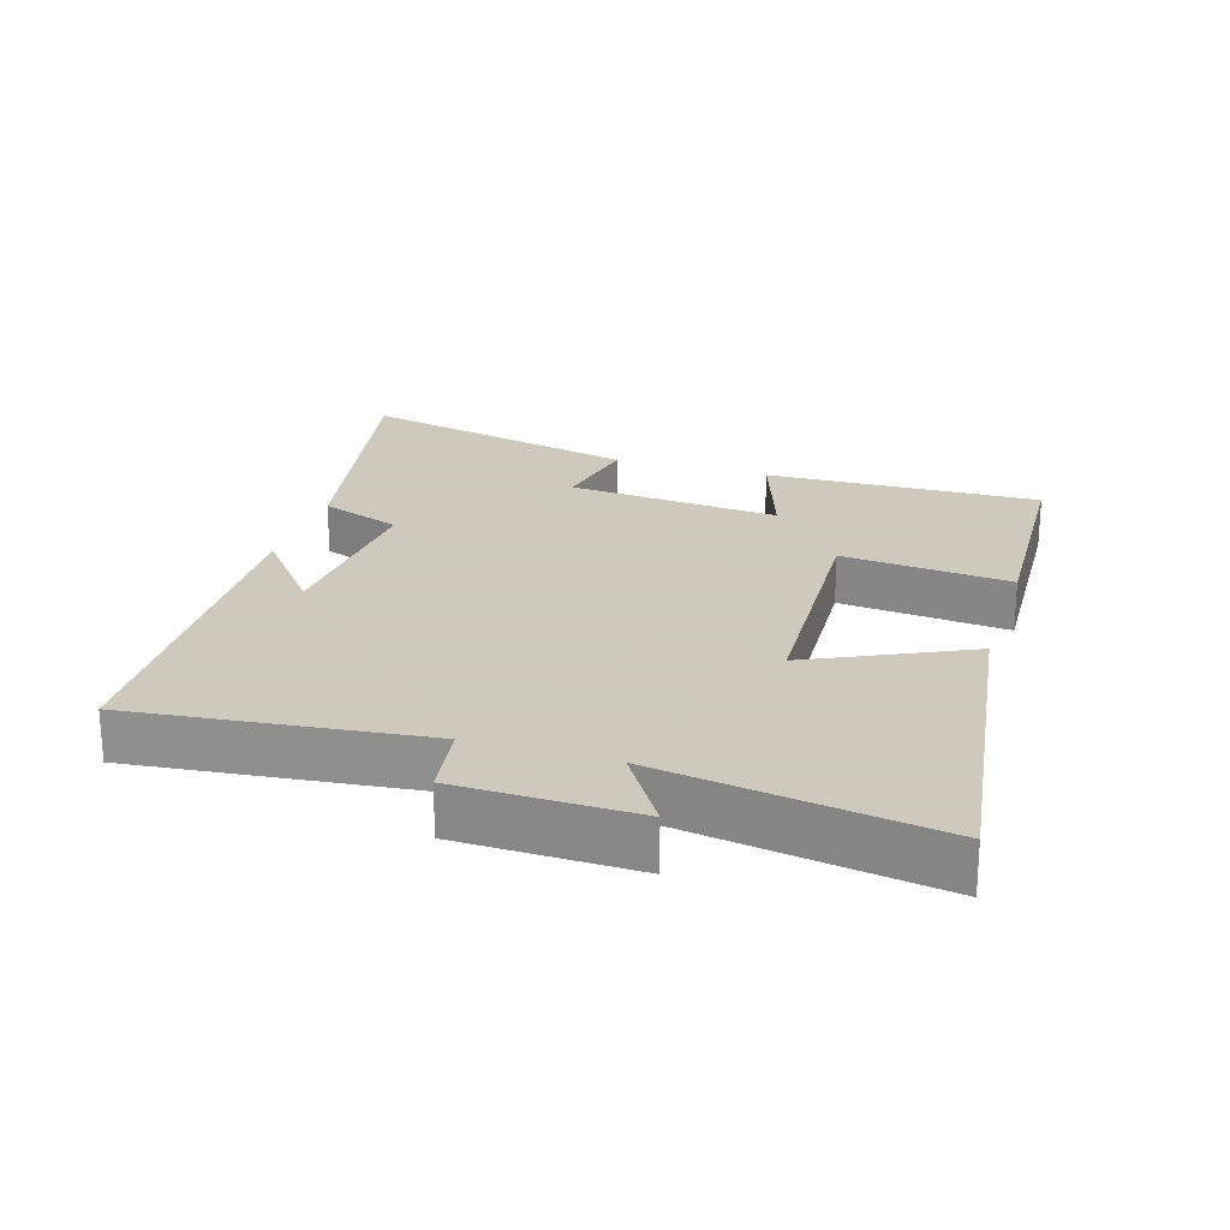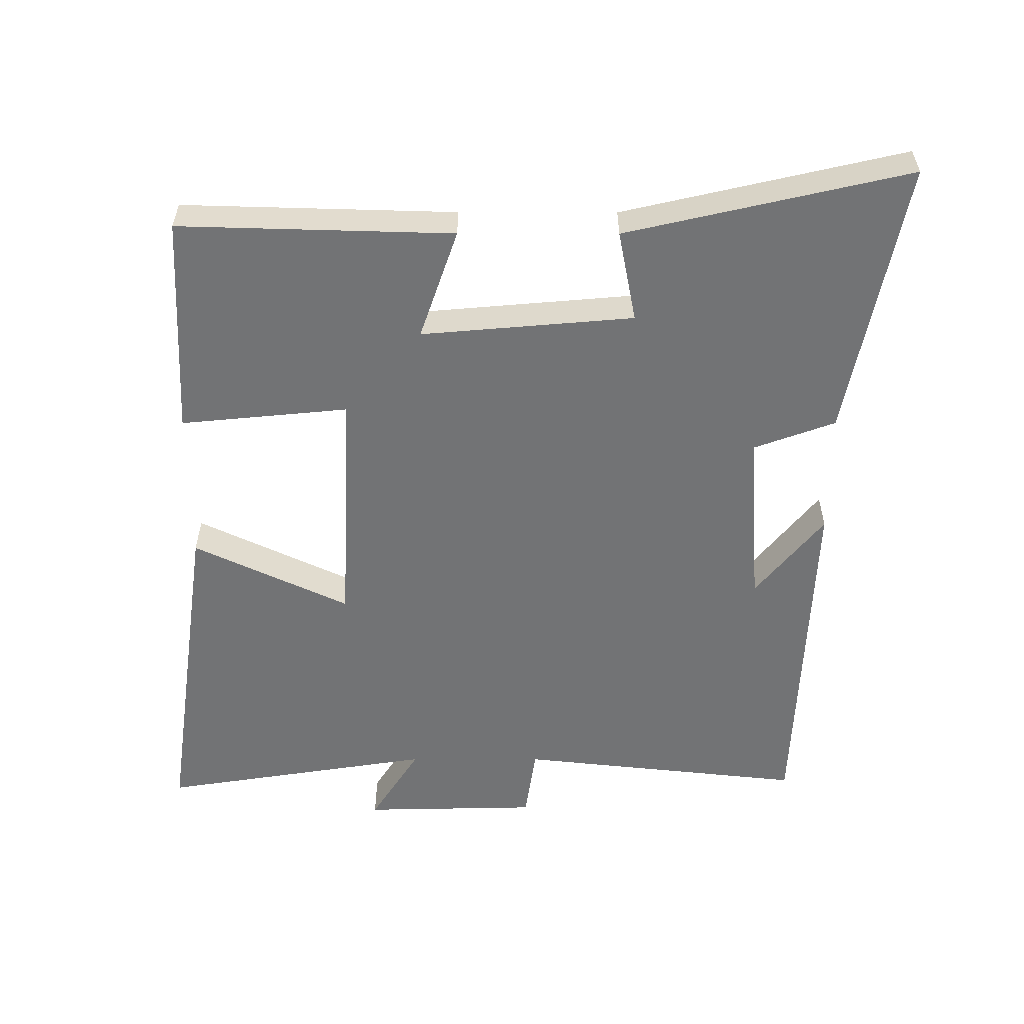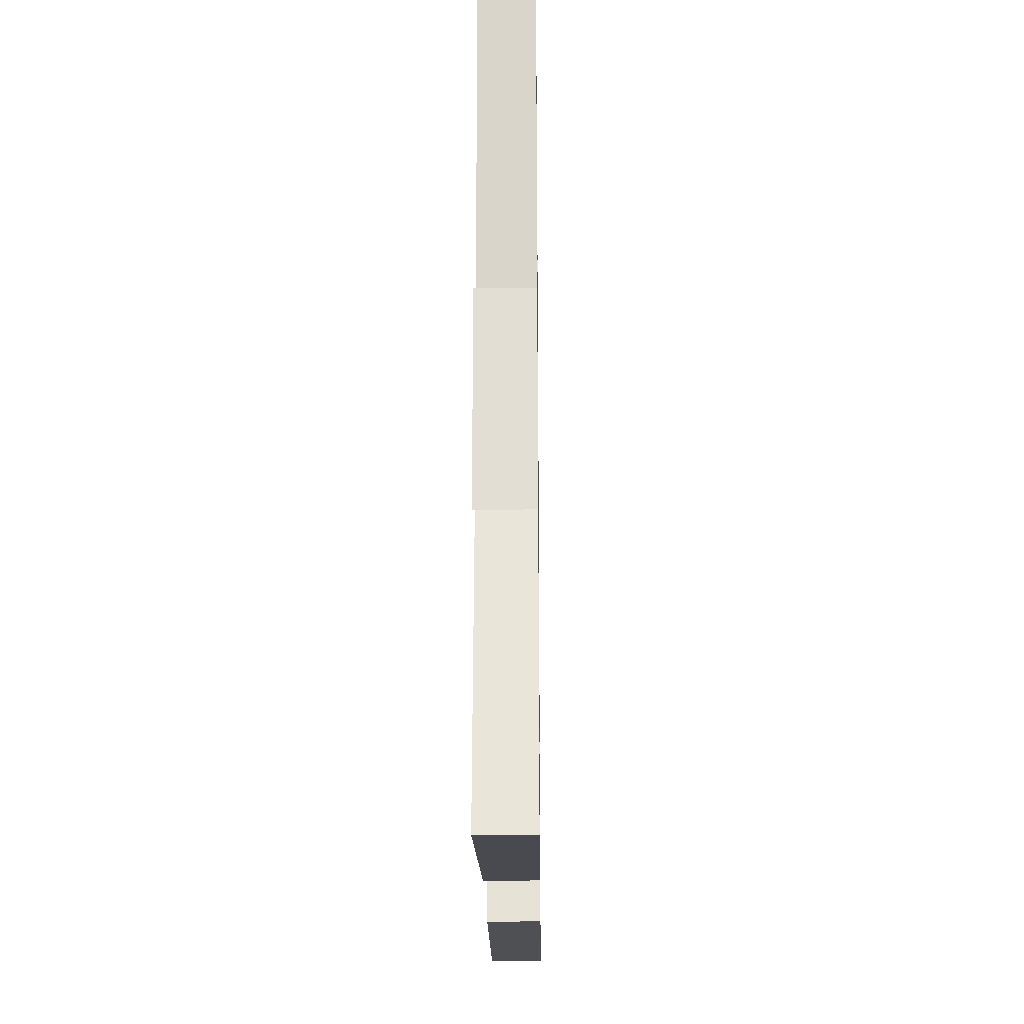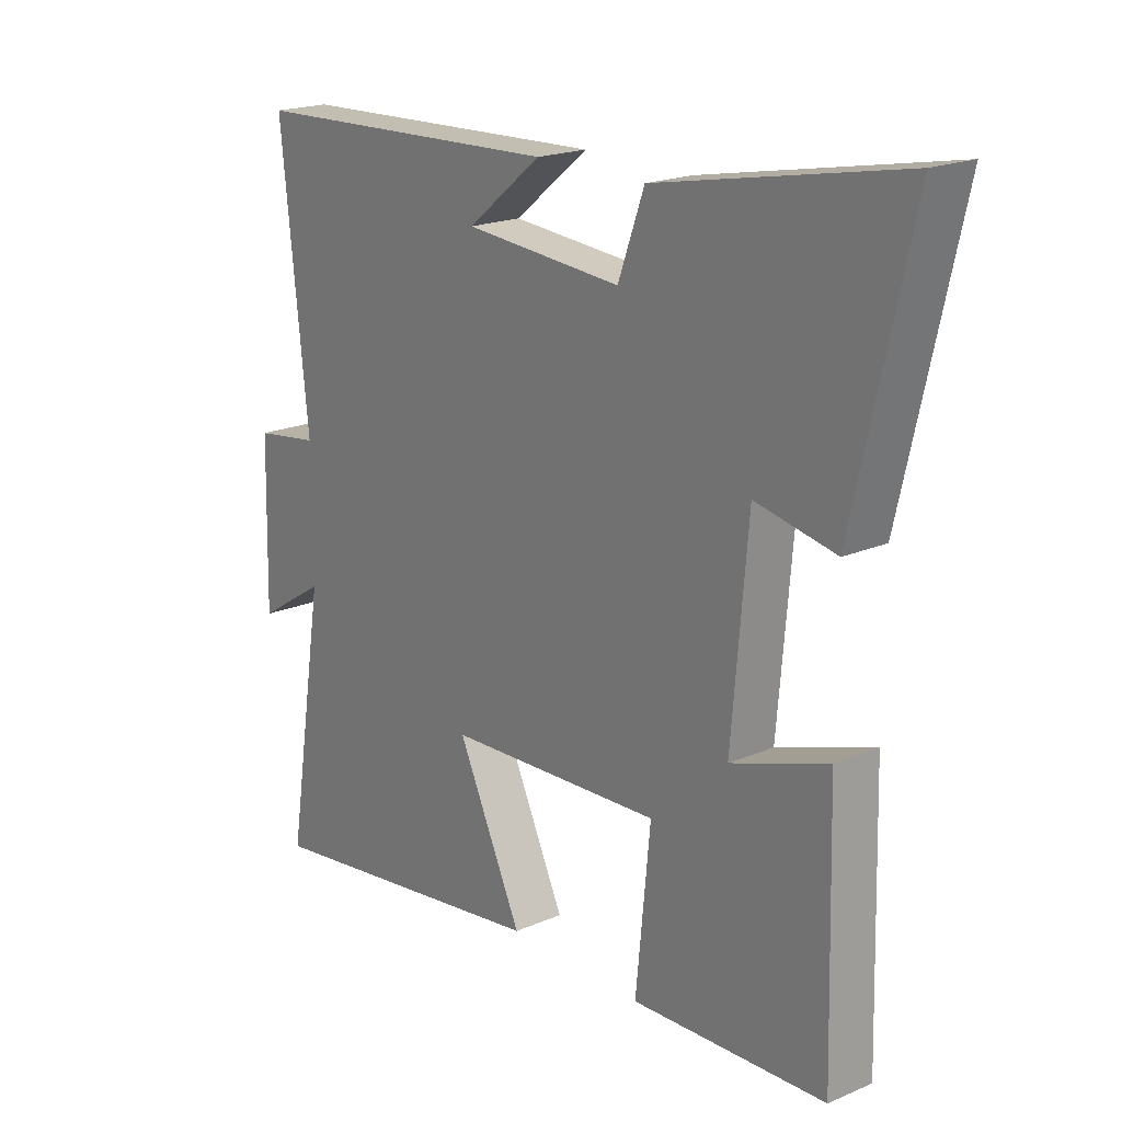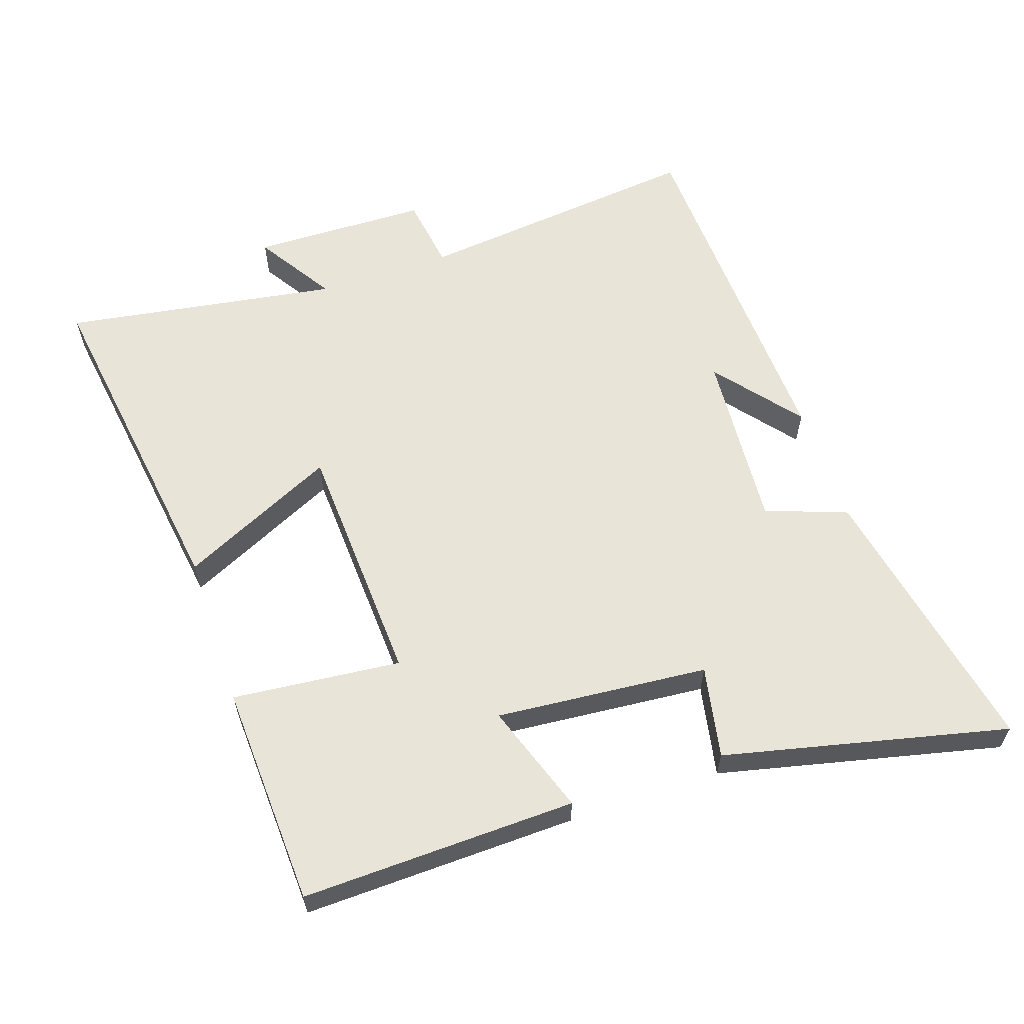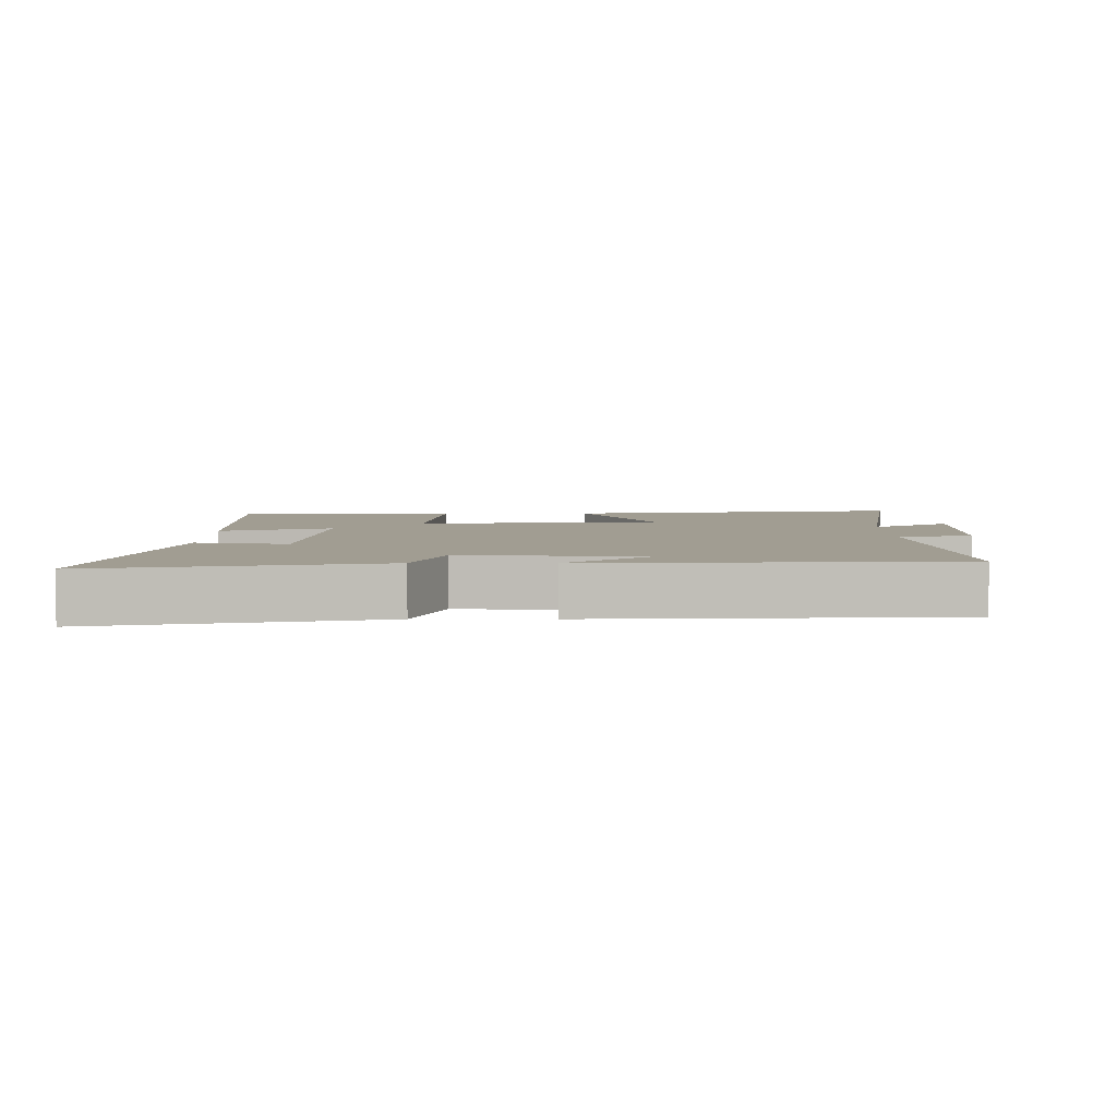
<metadata>
{"format":"obj","ext":"obj","renderer":"f3d","projection":"perspective","resolution":1024,"background":"white","views":[{"elev":22.6,"azim":107.2,"up":"+Y"},{"elev":-55.8,"azim":-90.1,"up":"+Y"},{"elev":-21.7,"azim":90.7,"up":"+Z"},{"elev":19.6,"azim":-128.6,"up":"+Z"},{"elev":60.5,"azim":-108.7,"up":"+Y"},{"elev":4.7,"azim":-0.2,"up":"+Y"}]}
</metadata>
<code>
v -0.511 0.07 -0.485
v -0.5 0.07 -0.075
v -0.334 0.07 -0.132
v -0.362 0.07 0.186
v -0.5 0.07 0.159
v -0.598 0.07 0.582
v -0.18 0.07 0.5
v -0.135 0.07 0.378
v 0.135 0.07 0.398
v 0.008 0.07 0.5
v 0.547 0.07 0.478
v 0.5 0.07 0.046
v 0.611 0.07 0.03
v 0.617 0.07 -0.234
v 0.5 0.07 -0.16
v 0.566 0.07 -0.572
v 0.056 0.07 -0.5
v 0.167 0.07 -0.266
v -0.203 0.07 -0.248
v -0.178 0.07 -0.5
v -0.511 0 -0.485
v -0.5 0 -0.075
v -0.334 0 -0.132
v -0.362 0 0.186
v -0.5 0 0.159
v -0.598 0 0.582
v -0.18 0 0.5
v -0.135 0 0.378
v 0.135 0 0.398
v 0.008 0 0.5
v 0.547 0 0.478
v 0.5 0 0.046
v 0.611 0 0.03
v 0.617 0 -0.234
v 0.5 0 -0.16
v 0.566 0 -0.572
v 0.056 0 -0.5
v 0.167 0 -0.266
v -0.203 0 -0.248
v -0.178 0 -0.5
f 19 20 1 2
f 15 16 17 18
f 15 18 19
f 12 13 14 15
f 12 15 19
f 9 10 11
f 9 11 12 19
f 5 6 7 8
f 4 5 8 9
f 3 4 9 19
f 2 3 19
f 22 21 40 39
f 38 37 36 35
f 39 38 35
f 35 34 33 32
f 39 35 32
f 31 30 29
f 39 32 31 29
f 28 27 26 25
f 29 28 25 24
f 39 29 24 23
f 39 23 22
f 1 21 22 2
f 2 22 23 3
f 3 23 24 4
f 4 24 25 5
f 5 25 26 6
f 6 26 27 7
f 7 27 28 8
f 8 28 29 9
f 9 29 30 10
f 10 30 31 11
f 11 31 32 12
f 12 32 33 13
f 13 33 34 14
f 14 34 35 15
f 15 35 36 16
f 16 36 37 17
f 17 37 38 18
f 18 38 39 19
f 19 39 40 20
f 20 40 21 1

</code>
